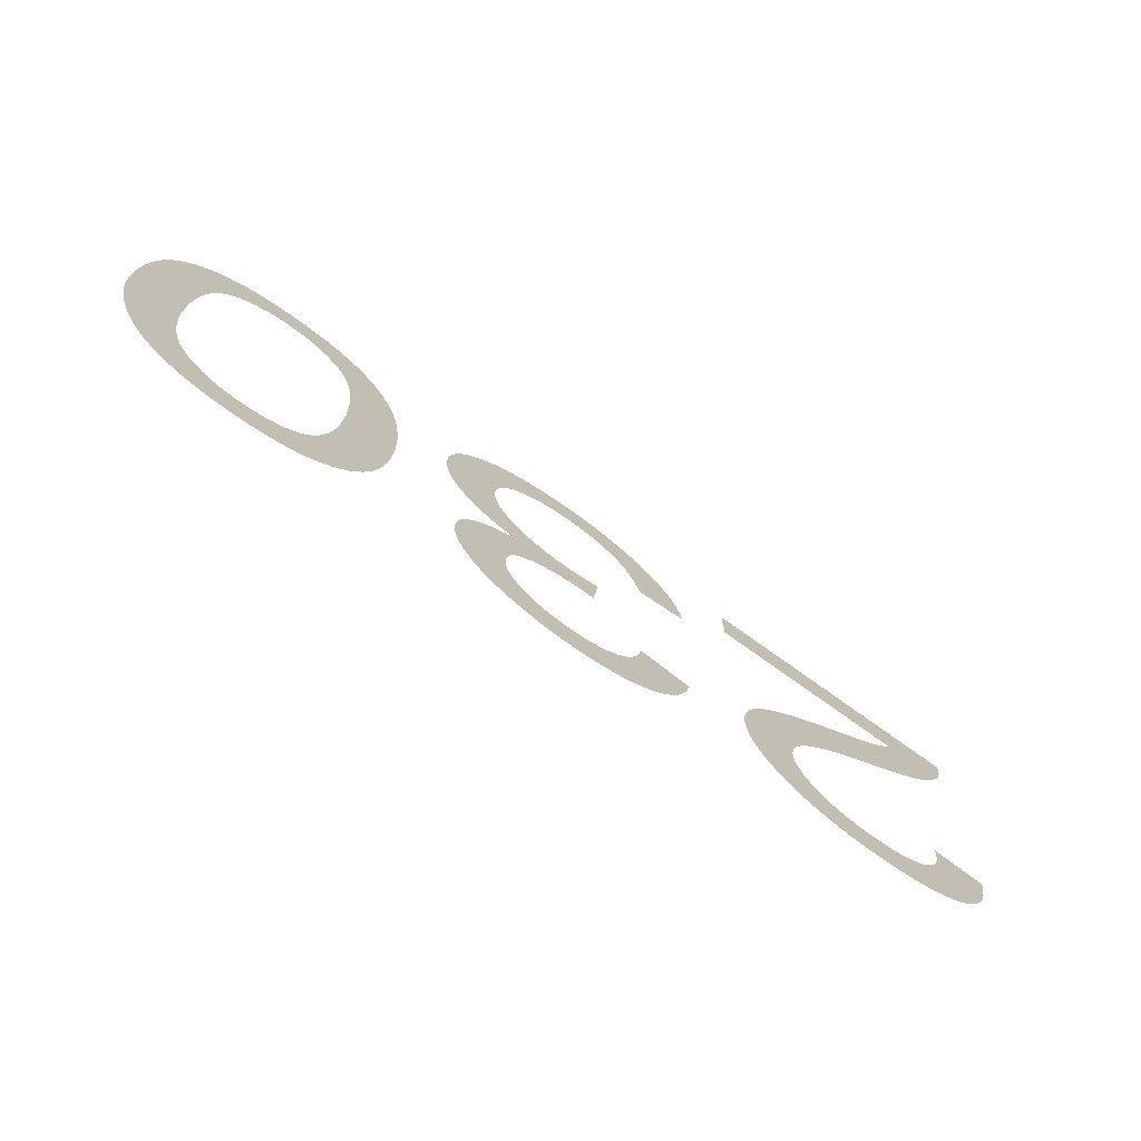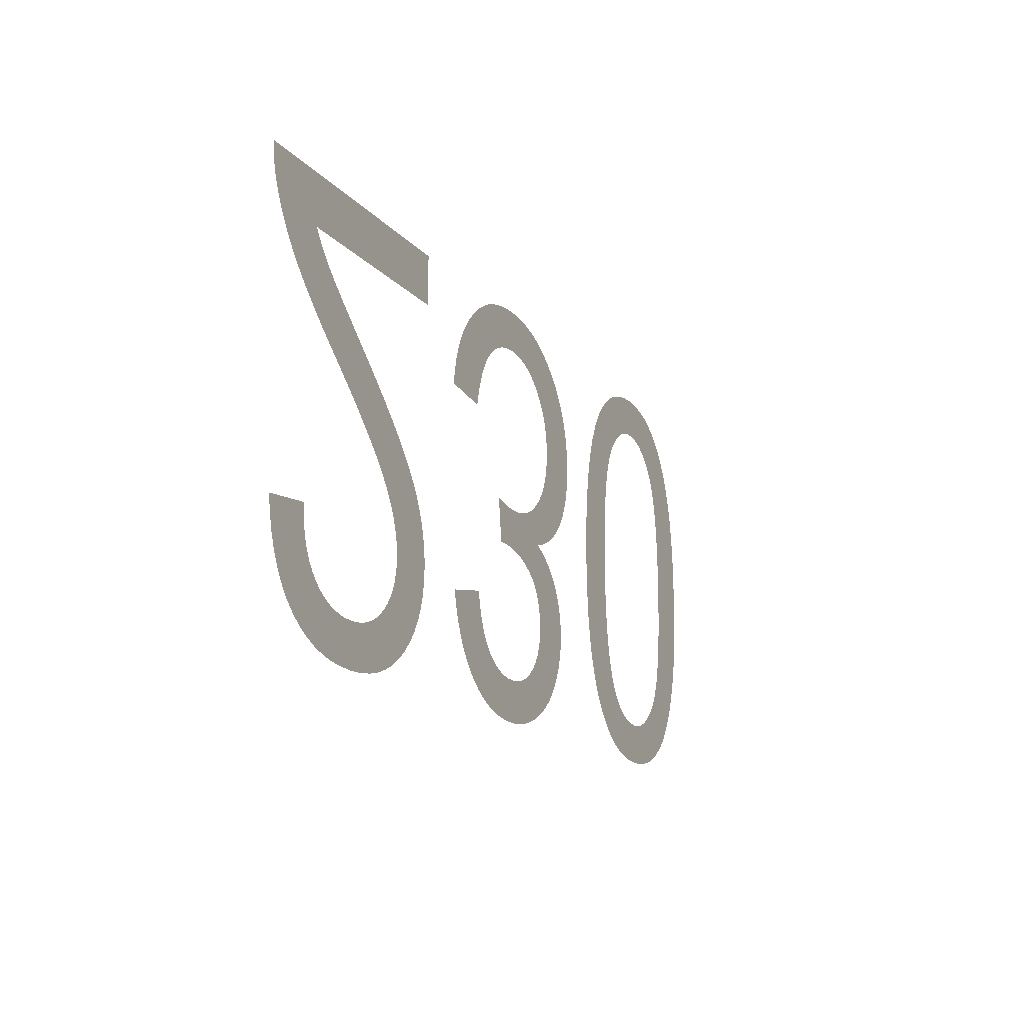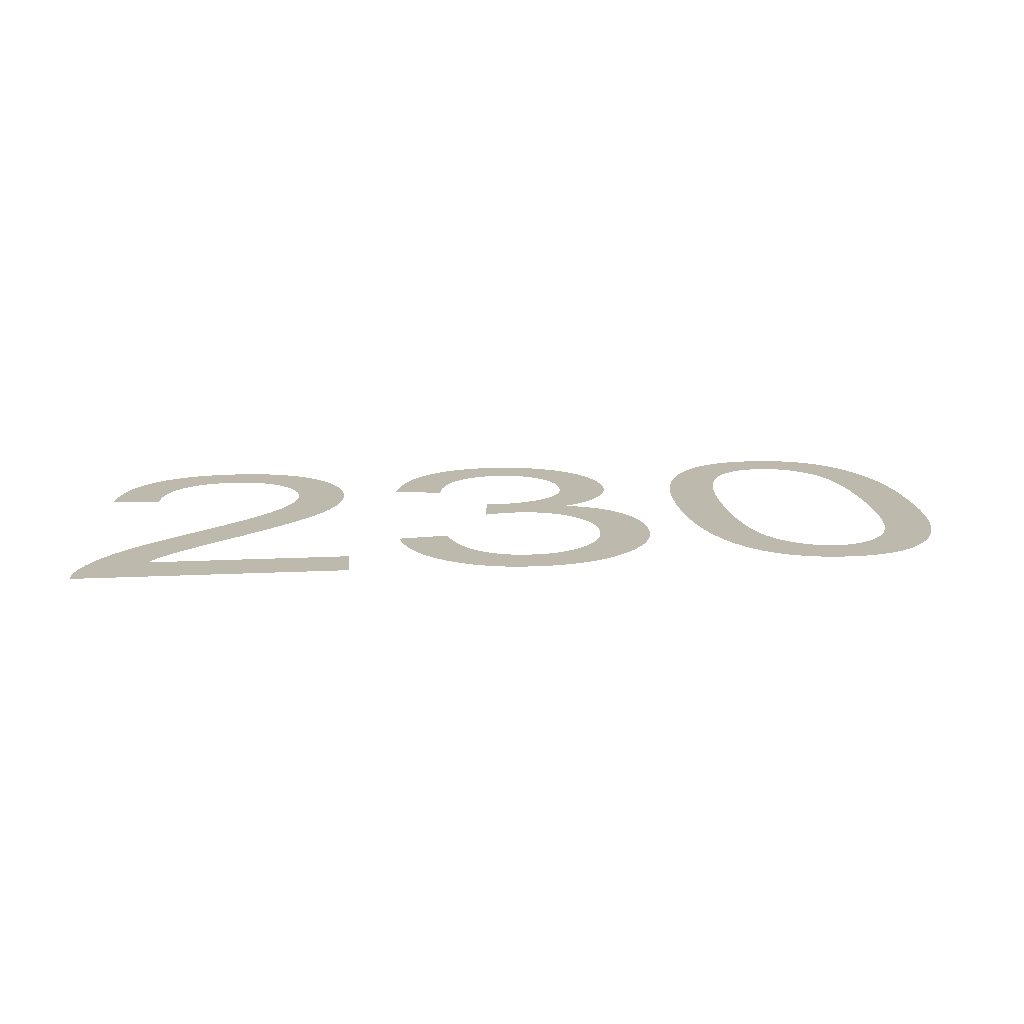
<metadata>
{"format":"obj","ext":"obj","renderer":"f3d","projection":"perspective","resolution":1024,"background":"white","views":[{"elev":-73.6,"azim":144.2,"up":"+Z"},{"elev":-14.8,"azim":-65.0,"up":"+Z"},{"elev":15.1,"azim":-6.2,"up":"+Y"}]}
</metadata>
<code>
v -0.03012 0 -0.0038
v -0.02992 0 -0.004106
v -0.02971 0 -0.004412
v -0.02949 0 -0.004717
v -0.02925 0 -0.005021
v -0.029 0 -0.005325
v -0.02873 0 -0.005629
v -0.02845 0 -0.005932
v -0.02811 0 -0.006274
v -0.02767 0 -0.006695
v -0.02712 0 -0.007193
v -0.02647 0 -0.007769
v -0.02571 0 -0.008424
v -0.02485 0 -0.009156
v -0.02389 0 -0.009967
v -0.02272 0 -0.01096
v -0.02166 0 -0.01189
v -0.02069 0 -0.01276
v -0.01983 0 -0.01357
v -0.01906 0 -0.01431
v -0.01839 0 -0.01499
v -0.01782 0 -0.01561
v -0.01732 0 -0.01619
v -0.01686 0 -0.01677
v -0.01644 0 -0.01733
v -0.01607 0 -0.01789
v -0.01573 0 -0.01844
v -0.01545 0 -0.01899
v -0.0152 0 -0.01952
v -0.01499 0 -0.02005
v -0.01481 0 -0.02059
v -0.01467 0 -0.02113
v -0.01456 0 -0.02167
v -0.01447 0 -0.02221
v -0.01443 0 -0.02275
v -0.01441 0 -0.0233
v -0.01447 0 -0.02436
v -0.01463 0 -0.02536
v -0.01491 0 -0.02632
v -0.01529 0 -0.02723
v -0.01579 0 -0.02808
v -0.01639 0 -0.02889
v -0.01711 0 -0.02964
v -0.01792 0 -0.03032
v -0.0188 0 -0.0309
v -0.01977 0 -0.03136
v -0.02082 0 -0.03173
v -0.02194 0 -0.03199
v -0.02314 0 -0.03215
v -0.02443 0 -0.0322
v -0.0257 0 -0.03215
v -0.02689 0 -0.03201
v -0.02801 0 -0.03177
v -0.02905 0 -0.03143
v -0.03002 0 -0.03099
v -0.03091 0 -0.03046
v -0.03173 0 -0.02983
v -0.03246 0 -0.02911
v -0.03309 0 -0.0283
v -0.03363 0 -0.02741
v -0.03408 0 -0.02643
v -0.03443 0 -0.02535
v -0.03469 0 -0.0242
v -0.03486 0 -0.02295
v -0.03081 0 -0.02255
v -0.03077 0 -0.02338
v -0.03066 0 -0.02416
v -0.03048 0 -0.02488
v -0.03023 0 -0.02556
v -0.02992 0 -0.02618
v -0.02953 0 -0.02674
v -0.02908 0 -0.02725
v -0.02857 0 -0.0277
v -0.02801 0 -0.02808
v -0.0274 0 -0.0284
v -0.02675 0 -0.02864
v -0.02605 0 -0.02881
v -0.02531 0 -0.02892
v -0.02452 0 -0.02895
v -0.02376 0 -0.02892
v -0.02306 0 -0.02882
v -0.02239 0 -0.02865
v -0.02176 0 -0.02842
v -0.02118 0 -0.02813
v -0.02064 0 -0.02777
v -0.02014 0 -0.02734
v -0.01969 0 -0.02687
v -0.01932 0 -0.02636
v -0.01901 0 -0.02583
v -0.01877 0 -0.02527
v -0.0186 0 -0.02467
v -0.01849 0 -0.02405
v -0.01846 0 -0.02339
v -0.0185 0 -0.02275
v -0.01861 0 -0.02209
v -0.0188 0 -0.02142
v -0.01906 0 -0.02074
v -0.0194 0 -0.02006
v -0.01981 0 -0.01936
v -0.0203 0 -0.01865
v -0.0209 0 -0.01789
v -0.02163 0 -0.01707
v -0.0225 0 -0.01617
v -0.02351 0 -0.0152
v -0.02466 0 -0.01415
v -0.02595 0 -0.01304
v -0.02738 0 -0.01184
v -0.02831 0 -0.01107
v -0.02917 0 -0.01033
v -0.02998 0 -0.009614
v -0.03071 0 -0.008922
v -0.03139 0 -0.008257
v -0.032 0 -0.007619
v -0.03254 0 -0.007006
v -0.03303 0 -0.006405
v -0.03349 0 -0.005802
v -0.0339 0 -0.005195
v -0.03427 0 -0.004585
v -0.0346 0 -0.003973
v -0.0349 0 -0.003357
v -0.03515 0 -0.002739
v -0.03528 0 -0.002361
v -0.03539 0 -0.001979
v -0.03548 0 -0.001592
v -0.03555 0 -0.001201
v -0.03559 0 -0.0008049
v -0.03561 0 -0.0004047
v -0.03561 0 0
v -0.01436 0 0
v -0.01436 0 -0.0038
v -0.009949 0 -0.007341
v -0.009691 0 -0.006292
v -0.009335 0 -0.005304
v -0.008881 0 -0.004376
v -0.00833 0 -0.003509
v -0.007681 0 -0.002702
v -0.006935 0 -0.001956
v -0.006111 0 -0.001291
v -0.005228 0 -0.0007285
v -0.004288 0 -0.0002682
v -0.003288 0 8.974e-05
v -0.002231 0 0.0003454
v -0.001115 0 0.0004989
v 5.912e-05 0 0.00055
v 0.001361 0 0.0004904
v 0.002596 0 0.0003117
v 0.003766 0 1.376e-05
v 0.004869 0 -0.0004033
v 0.005907 0 -0.0009396
v 0.006879 0 -0.001595
v 0.007785 0 -0.00237
v 0.008595 0 -0.00323
v 0.009281 0 -0.004142
v 0.009842 0 -0.005107
v 0.01028 0 -0.006124
v 0.01059 0 -0.007193
v 0.01078 0 -0.008315
v 0.01084 0 -0.009488
v 0.01081 0 -0.01035
v 0.01071 0 -0.01118
v 0.01055 0 -0.01196
v 0.01033 0 -0.0127
v 0.01004 0 -0.01339
v 0.009692 0 -0.01405
v 0.009278 0 -0.01466
v 0.008806 0 -0.01522
v 0.008281 0 -0.01573
v 0.007704 0 -0.01617
v 0.007075 0 -0.01656
v 0.006394 0 -0.01689
v 0.005661 0 -0.01717
v 0.004876 0 -0.01738
v 0.005478 0 -0.01769
v 0.006037 0 -0.01802
v 0.006552 0 -0.01837
v 0.007023 0 -0.01876
v 0.007451 0 -0.01918
v 0.007835 0 -0.01962
v 0.008175 0 -0.02009
v 0.008471 0 -0.02059
v 0.008721 0 -0.0211
v 0.008926 0 -0.02162
v 0.009085 0 -0.02216
v 0.009199 0 -0.02272
v 0.009267 0 -0.02329
v 0.00929 0 -0.02387
v 0.009266 0 -0.02449
v 0.009194 0 -0.0251
v 0.009075 0 -0.0257
v 0.008908 0 -0.02629
v 0.008693 0 -0.02687
v 0.008431 0 -0.02744
v 0.008121 0 -0.028
v 0.007766 0 -0.02854
v 0.007369 0 -0.02905
v 0.006929 0 -0.02952
v 0.006447 0 -0.02996
v 0.005923 0 -0.03036
v 0.005356 0 -0.03074
v 0.004747 0 -0.03107
v 0.004108 0 -0.03137
v 0.003453 0 -0.03163
v 0.00278 0 -0.03183
v 0.002091 0 -0.03199
v 0.001384 0 -0.03211
v 0.000661 0 -0.03218
v -7.917e-05 0 -0.0322
v -0.001139 0 -0.03216
v -0.002149 0 -0.03202
v -0.003108 0 -0.0318
v -0.004016 0 -0.03149
v -0.004873 0 -0.03109
v -0.005679 0 -0.0306
v -0.006435 0 -0.03003
v -0.007127 0 -0.02937
v -0.007745 0 -0.02864
v -0.008288 0 -0.02784
v -0.008756 0 -0.02696
v -0.009149 0 -0.02601
v -0.009467 0 -0.02499
v -0.00971 0 -0.0239
v -0.00576 0 -0.0232
v -0.005614 0 -0.02399
v -0.005422 0 -0.02473
v -0.005187 0 -0.0254
v -0.004907 0 -0.02602
v -0.004582 0 -0.02657
v -0.004213 0 -0.02707
v -0.0038 0 -0.02751
v -0.003349 0 -0.02789
v -0.002866 0 -0.02822
v -0.002353 0 -0.02848
v -0.001808 0 -0.02869
v -0.001233 0 -0.02883
v -0.0006258 0 -0.02892
v 1.224e-05 0 -0.02895
v 0.0006545 0 -0.02892
v 0.001262 0 -0.02883
v 0.001835 0 -0.02869
v 0.002373 0 -0.02849
v 0.002877 0 -0.02823
v 0.003346 0 -0.02791
v 0.00378 0 -0.02753
v 0.004167 0 -0.02711
v 0.004495 0 -0.02666
v 0.004763 0 -0.02618
v 0.004972 0 -0.02567
v 0.00512 0 -0.02513
v 0.00521 0 -0.02456
v 0.00524 0 -0.02395
v 0.005199 0 -0.0232
v 0.005076 0 -0.02251
v 0.004871 0 -0.02188
v 0.004585 0 -0.0213
v 0.004217 0 -0.02078
v 0.003767 0 -0.02032
v 0.003235 0 -0.01992
v 0.002652 0 -0.01957
v 0.002049 0 -0.01927
v 0.001425 0 -0.01903
v 0.0007813 0 -0.01885
v 0.0001167 0 -0.01871
v -0.0005683 0 -0.01863
v -0.001274 0 -0.01861
v -0.001345 0 -0.01861
v -0.001423 0 -0.01861
v -0.001507 0 -0.01861
v -0.001598 0 -0.01862
v -0.001694 0 -0.01863
v -0.001797 0 -0.01864
v -0.001907 0 -0.01865
v -0.002342 0 -0.0152
v -0.00188 0 -0.01532
v -0.00144 0 -0.01541
v -0.001022 0 -0.01549
v -0.0006259 0 -0.01556
v -0.0002524 0 -0.0156
v 9.888e-05 0 -0.01563
v 0.0004279 0 -0.01564
v 0.001188 0 -0.0156
v 0.001908 0 -0.01549
v 0.002589 0 -0.01531
v 0.003231 0 -0.01506
v 0.003834 0 -0.01474
v 0.004398 0 -0.01434
v 0.004922 0 -0.01388
v 0.005391 0 -0.01335
v 0.005788 0 -0.01279
v 0.006113 0 -0.01219
v 0.006365 0 -0.01155
v 0.006545 0 -0.01087
v 0.006654 0 -0.01015
v 0.00669 0 -0.009398
v 0.006651 0 -0.008604
v 0.006535 0 -0.007848
v 0.006341 0 -0.007128
v 0.00607 0 -0.006447
v 0.005722 0 -0.005802
v 0.005296 0 -0.005196
v 0.004793 0 -0.004627
v 0.004233 0 -0.004115
v 0.003636 0 -0.003683
v 0.003002 0 -0.003329
v 0.002332 0 -0.003054
v 0.001625 0 -0.002857
v 0.0008816 0 -0.002739
v 0.0001013 0 -0.0027
v -0.0005576 0 -0.00273
v -0.001186 0 -0.00282
v -0.001784 0 -0.002969
v -0.002351 0 -0.003178
v -0.002888 0 -0.003447
v -0.003395 0 -0.003776
v -0.003871 0 -0.004165
v -0.004313 0 -0.004621
v -0.004716 0 -0.005153
v -0.005081 0 -0.005761
v -0.005409 0 -0.006445
v -0.005697 0 -0.007204
v -0.005948 0 -0.008039
v -0.00616 0 -0.00895
v -0.01011 0 -0.00845
v 0.0148 0 -0.01333
v 0.015 0 -0.01106
v 0.01532 0 -0.008989
v 0.01577 0 -0.007123
v 0.01636 0 -0.005461
v 0.01707 0 -0.004003
v 0.01791 0 -0.00275
v 0.01871 0 -0.001874
v 0.01958 0 -0.001134
v 0.02054 0 -0.0005276
v 0.02158 0 -5.612e-05
v 0.0227 0 0.0002806
v 0.02391 0 0.0004827
v 0.02519 0 0.00055
v 0.02617 0 0.0005116
v 0.0271 0 0.0003966
v 0.02798 0 0.0002048
v 0.02882 0 -6.378e-05
v 0.0296 0 -0.000409
v 0.03033 0 -0.000831
v 0.03102 0 -0.00133
v 0.03165 0 -0.001899
v 0.03224 0 -0.002534
v 0.03278 0 -0.003235
v 0.03328 0 -0.004
v 0.03373 0 -0.004831
v 0.03413 0 -0.005728
v 0.03448 0 -0.006689
v 0.03479 0 -0.007728
v 0.03505 0 -0.008855
v 0.03526 0 -0.01007
v 0.03543 0 -0.01137
v 0.03555 0 -0.01277
v 0.03562 0 -0.01425
v 0.03564 0 -0.01581
v 0.03562 0 -0.01714
v 0.03558 0 -0.01838
v 0.03551 0 -0.01954
v 0.0354 0 -0.02063
v 0.03527 0 -0.02163
v 0.03511 0 -0.02255
v 0.03492 0 -0.02339
v 0.0347 0 -0.02418
v 0.03446 0 -0.02493
v 0.0342 0 -0.02565
v 0.03392 0 -0.02633
v 0.03361 0 -0.02698
v 0.03329 0 -0.02759
v 0.03294 0 -0.02816
v 0.03257 0 -0.0287
v 0.03217 0 -0.02921
v 0.03174 0 -0.02967
v 0.03128 0 -0.0301
v 0.03079 0 -0.03049
v 0.03027 0 -0.03085
v 0.02973 0 -0.03116
v 0.02916 0 -0.03144
v 0.02856 0 -0.03167
v 0.02793 0 -0.03186
v 0.02729 0 -0.03201
v 0.02661 0 -0.03212
v 0.02591 0 -0.03218
v 0.02519 0 -0.0322
v 0.02421 0 -0.03216
v 0.02329 0 -0.03205
v 0.02241 0 -0.03186
v 0.02158 0 -0.03159
v 0.0208 0 -0.03125
v 0.02007 0 -0.03083
v 0.01939 0 -0.03033
v 0.01875 0 -0.02976
v 0.01816 0 -0.02913
v 0.01762 0 -0.02843
v 0.01712 0 -0.02767
v 0.01667 0 -0.02684
v 0.01627 0 -0.02594
v 0.01591 0 -0.02498
v 0.0156 0 -0.02394
v 0.01534 0 -0.02281
v 0.01512 0 -0.02159
v 0.01495 0 -0.02028
v 0.01484 0 -0.01888
v 0.01476 0 -0.01739
v 0.01474 0 -0.01581
v 0.01883 0 -0.01798
v 0.01895 0 -0.01993
v 0.01916 0 -0.02168
v 0.01945 0 -0.02323
v 0.01982 0 -0.02457
v 0.02027 0 -0.02571
v 0.02081 0 -0.02665
v 0.0213 0 -0.02726
v 0.02183 0 -0.02778
v 0.0224 0 -0.0282
v 0.02302 0 -0.02853
v 0.02369 0 -0.02876
v 0.02439 0 -0.0289
v 0.02515 0 -0.02895
v 0.02592 0 -0.0289
v 0.02665 0 -0.02874
v 0.02735 0 -0.02847
v 0.028 0 -0.0281
v 0.02862 0 -0.02762
v 0.02921 0 -0.02704
v 0.02975 0 -0.02635
v 0.03024 0 -0.02549
v 0.03065 0 -0.02443
v 0.03099 0 -0.02314
v 0.03125 0 -0.02164
v 0.03144 0 -0.01992
v 0.03155 0 -0.01798
v 0.03159 0 -0.01583
v 0.03155 0 -0.01368
v 0.03144 0 -0.01174
v 0.03125 0 -0.01002
v 0.03099 0 -0.008523
v 0.03065 0 -0.007237
v 0.03023 0 -0.006167
v 0.02974 0 -0.005313
v 0.0292 0 -0.004619
v 0.02862 0 -0.004033
v 0.028 0 -0.003553
v 0.02735 0 -0.00318
v 0.02667 0 -0.002913
v 0.02595 0 -0.002753
v 0.02519 0 -0.0027
v 0.02443 0 -0.002753
v 0.02371 0 -0.002912
v 0.02303 0 -0.003178
v 0.02238 0 -0.003549
v 0.02176 0 -0.004027
v 0.02118 0 -0.004611
v 0.02064 0 -0.005302
v 0.02015 0 -0.006153
v 0.01973 0 -0.007222
v 0.01939 0 -0.008509
v 0.01913 0 -0.01001
v 0.01894 0 -0.01173
v 0.01883 0 -0.01367
v 0.01879 0 -0.01583
f 129 130 1
f 64 65 66
f 63 64 66
f 63 66 67
f 62 63 67
f 62 67 68
f 61 62 68
f 61 68 69
f 60 61 69
f 59 60 69
f 59 69 70
f 58 59 70
f 58 70 71
f 57 58 71
f 57 71 72
f 56 57 72
f 56 72 73
f 55 56 73
f 55 73 74
f 54 55 74
f 54 74 75
f 53 54 75
f 53 75 76
f 52 53 76
f 52 76 77
f 51 52 77
f 51 77 78
f 50 51 78
f 50 78 79
f 49 50 79
f 49 79 80
f 49 80 81
f 48 49 81
f 48 81 82
f 47 48 82
f 47 82 83
f 46 47 83
f 46 83 84
f 45 46 84
f 45 84 85
f 44 45 85
f 44 85 86
f 43 44 86
f 43 86 87
f 42 43 87
f 42 87 88
f 41 42 88
f 41 88 89
f 40 41 89
f 40 89 90
f 39 40 90
f 39 90 91
f 38 39 91
f 37 38 91
f 37 91 92
f 36 37 92
f 36 92 93
f 35 36 93
f 35 93 94
f 34 35 94
f 33 34 94
f 33 94 95
f 32 33 95
f 31 32 95
f 31 95 96
f 30 31 96
f 29 30 96
f 29 96 97
f 28 29 97
f 27 28 97
f 27 97 98
f 26 27 98
f 26 98 99
f 25 26 99
f 24 25 99
f 24 99 100
f 23 24 100
f 22 23 100
f 22 100 101
f 21 22 101
f 21 101 102
f 20 21 102
f 20 102 103
f 19 20 103
f 18 19 103
f 18 103 104
f 17 18 104
f 17 104 105
f 16 17 105
f 16 105 106
f 15 16 106
f 15 106 107
f 14 15 107
f 13 14 107
f 13 107 108
f 12 13 108
f 12 108 109
f 11 12 109
f 11 109 110
f 10 11 110
f 10 110 111
f 9 10 111
f 9 111 112
f 8 9 112
f 7 8 112
f 7 112 113
f 6 7 113
f 5 6 113
f 5 113 114
f 4 5 114
f 3 4 114
f 2 3 114
f 2 114 115
f 1 2 115
f 1 115 116
f 1 116 117
f 1 117 118
f 1 118 119
f 1 119 120
f 1 120 121
f 1 121 122
f 1 122 123
f 1 123 124
f 1 124 125
f 1 125 126
f 1 126 127
f 1 127 128
f 129 1 128
f 220 221 222
f 220 222 223
f 271 272 273
f 271 273 274
f 270 271 274
f 269 270 274
f 268 269 274
f 268 274 275
f 267 268 275
f 266 267 275
f 265 266 275
f 264 265 275
f 264 275 276
f 263 264 276
f 263 276 277
f 262 263 277
f 262 277 278
f 262 278 279
f 261 262 279
f 261 279 280
f 260 261 280
f 260 280 281
f 259 260 281
f 259 281 282
f 258 259 282
f 258 282 283
f 321 322 131
f 320 321 131
f 320 131 132
f 319 320 132
f 319 132 133
f 318 319 133
f 318 133 134
f 317 318 134
f 317 134 135
f 317 135 136
f 316 317 136
f 316 136 137
f 315 316 137
f 315 137 138
f 314 315 138
f 314 138 139
f 313 314 139
f 313 139 140
f 312 313 140
f 312 140 141
f 311 312 141
f 310 311 141
f 310 141 142
f 309 310 142
f 309 142 143
f 308 309 143
f 308 143 144
f 307 308 144
f 307 144 145
f 306 307 145
f 306 145 146
f 305 306 146
f 304 305 146
f 304 146 147
f 303 304 147
f 303 147 148
f 302 303 148
f 302 148 149
f 301 302 149
f 301 149 150
f 300 301 150
f 300 150 151
f 299 300 151
f 299 151 152
f 298 299 152
f 298 152 153
f 297 298 153
f 297 153 154
f 296 297 154
f 296 154 155
f 295 296 155
f 295 155 156
f 295 156 157
f 294 295 157
f 294 157 158
f 293 294 158
f 293 158 159
f 292 293 159
f 292 159 160
f 291 292 160
f 291 160 161
f 291 161 162
f 290 291 162
f 290 162 163
f 289 290 163
f 289 163 164
f 289 164 165
f 288 289 165
f 288 165 166
f 288 166 167
f 287 288 167
f 287 167 168
f 286 287 168
f 286 168 169
f 286 169 170
f 285 286 170
f 285 170 171
f 284 285 171
f 284 171 172
f 283 284 172
f 258 283 172
f 257 258 172
f 256 257 172
f 256 172 173
f 256 173 174
f 255 256 174
f 255 174 175
f 255 175 176
f 254 255 176
f 254 176 177
f 254 177 178
f 253 254 178
f 253 178 179
f 253 179 180
f 252 253 180
f 252 180 181
f 252 181 182
f 252 182 183
f 251 252 183
f 251 183 184
f 251 184 185
f 250 251 185
f 250 185 186
f 250 186 187
f 249 250 187
f 249 187 188
f 249 188 189
f 248 249 189
f 248 189 190
f 247 248 190
f 247 190 191
f 247 191 192
f 246 247 192
f 246 192 193
f 246 193 194
f 245 246 194
f 245 194 195
f 244 245 195
f 244 195 196
f 244 196 197
f 243 244 197
f 243 197 198
f 242 243 198
f 242 198 199
f 242 199 200
f 241 242 200
f 241 200 201
f 240 241 201
f 240 201 202
f 239 240 202
f 239 202 203
f 239 203 204
f 238 239 204
f 238 204 205
f 237 238 205
f 237 205 206
f 236 237 206
f 236 206 207
f 235 236 207
f 235 207 208
f 234 235 208
f 234 208 209
f 233 234 209
f 233 209 210
f 232 233 210
f 232 210 211
f 231 232 211
f 231 211 212
f 230 231 212
f 230 212 213
f 229 230 213
f 229 213 214
f 228 229 214
f 228 214 215
f 227 228 215
f 227 215 216
f 226 227 216
f 226 216 217
f 225 226 217
f 225 217 218
f 224 225 218
f 224 218 219
f 223 224 219
f 220 223 219
f 368 428 429
f 367 368 429
f 366 367 429
f 366 429 430
f 365 366 430
f 364 365 430
f 363 364 430
f 363 430 431
f 362 363 431
f 361 362 431
f 361 431 432
f 360 361 432
f 359 360 432
f 359 432 433
f 358 359 433
f 358 433 434
f 357 358 434
f 356 357 434
f 356 434 435
f 355 356 435
f 355 435 436
f 354 355 436
f 353 354 436
f 353 436 437
f 352 353 437
f 352 437 438
f 351 352 438
f 350 351 438
f 350 438 439
f 349 350 439
f 348 349 439
f 348 439 440
f 347 348 440
f 347 440 441
f 346 347 441
f 345 346 441
f 345 441 442
f 344 345 442
f 344 442 443
f 343 344 443
f 342 343 443
f 342 443 444
f 341 342 444
f 341 444 445
f 340 341 445
f 339 340 445
f 339 445 446
f 338 339 446
f 338 446 447
f 337 338 447
f 337 447 448
f 336 337 448
f 335 336 448
f 334 335 448
f 333 334 448
f 332 333 448
f 331 332 448
f 330 331 448
f 329 330 448
f 329 448 449
f 329 449 450
f 329 450 451
f 329 451 452
f 329 452 453
f 329 453 454
f 329 454 455
f 428 368 369
f 428 369 370
f 428 370 371
f 427 428 371
f 427 371 372
f 427 372 373
f 426 427 373
f 426 373 374
f 426 374 375
f 425 426 375
f 425 375 376
f 425 376 377
f 424 425 377
f 424 377 378
f 424 378 379
f 423 424 379
f 423 379 380
f 423 380 381
f 422 423 381
f 422 381 382
f 422 382 383
f 421 422 383
f 421 383 384
f 420 421 384
f 420 384 385
f 419 420 385
f 419 385 386
f 419 386 387
f 418 419 387
f 418 387 388
f 417 418 388
f 417 388 389
f 416 417 389
f 416 389 390
f 416 390 391
f 415 416 391
f 415 391 392
f 414 415 392
f 414 392 393
f 414 393 394
f 413 414 394
f 413 394 395
f 413 395 396
f 412 413 396
f 412 396 397
f 411 412 397
f 411 397 398
f 411 398 399
f 410 411 399
f 410 399 400
f 410 400 401
f 409 410 401
f 409 401 402
f 408 409 402
f 408 402 403
f 408 403 404
f 407 408 404
f 407 404 405
f 462 407 405
f 462 405 406
f 461 462 406
f 461 406 323
f 460 461 323
f 460 323 324
f 459 460 324
f 459 324 325
f 458 459 325
f 458 325 326
f 457 458 326
f 457 326 327
f 456 457 327
f 456 327 328
f 455 456 328
f 329 455 328

</code>
